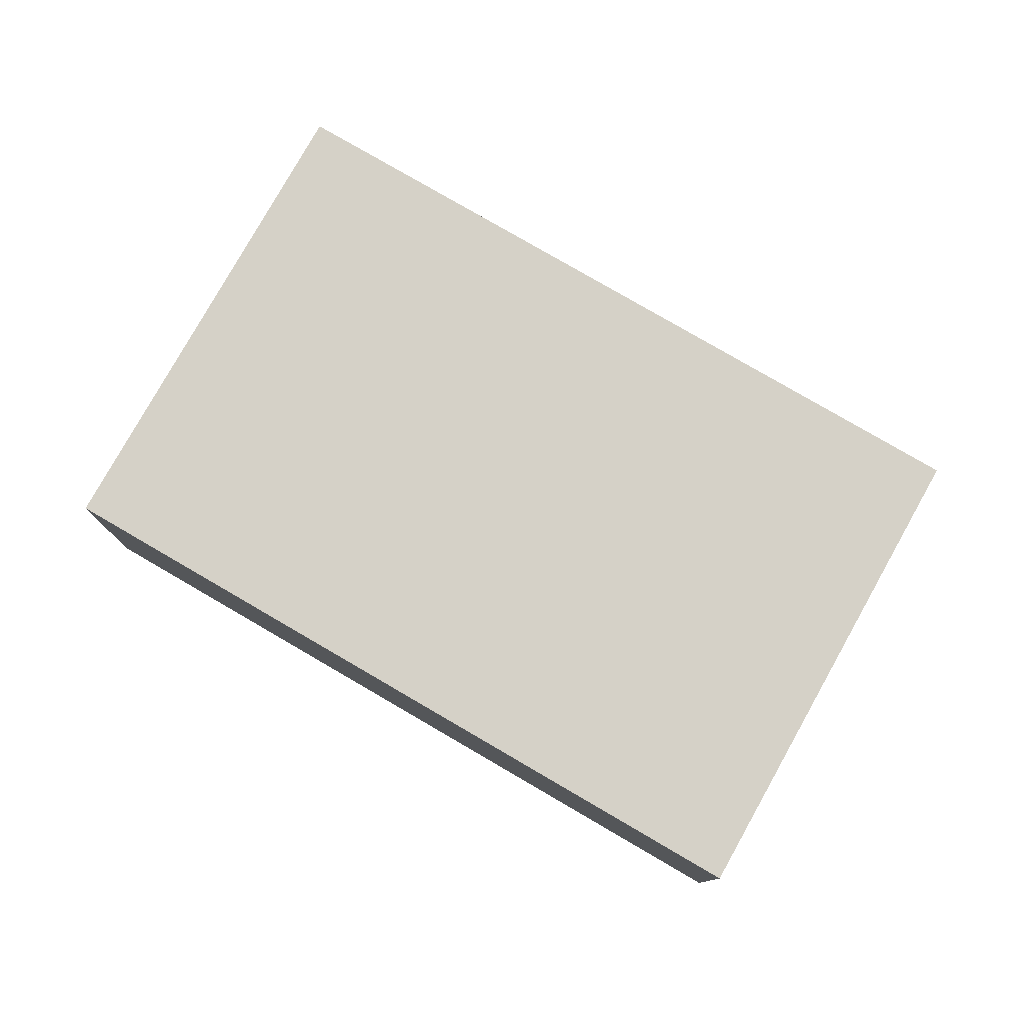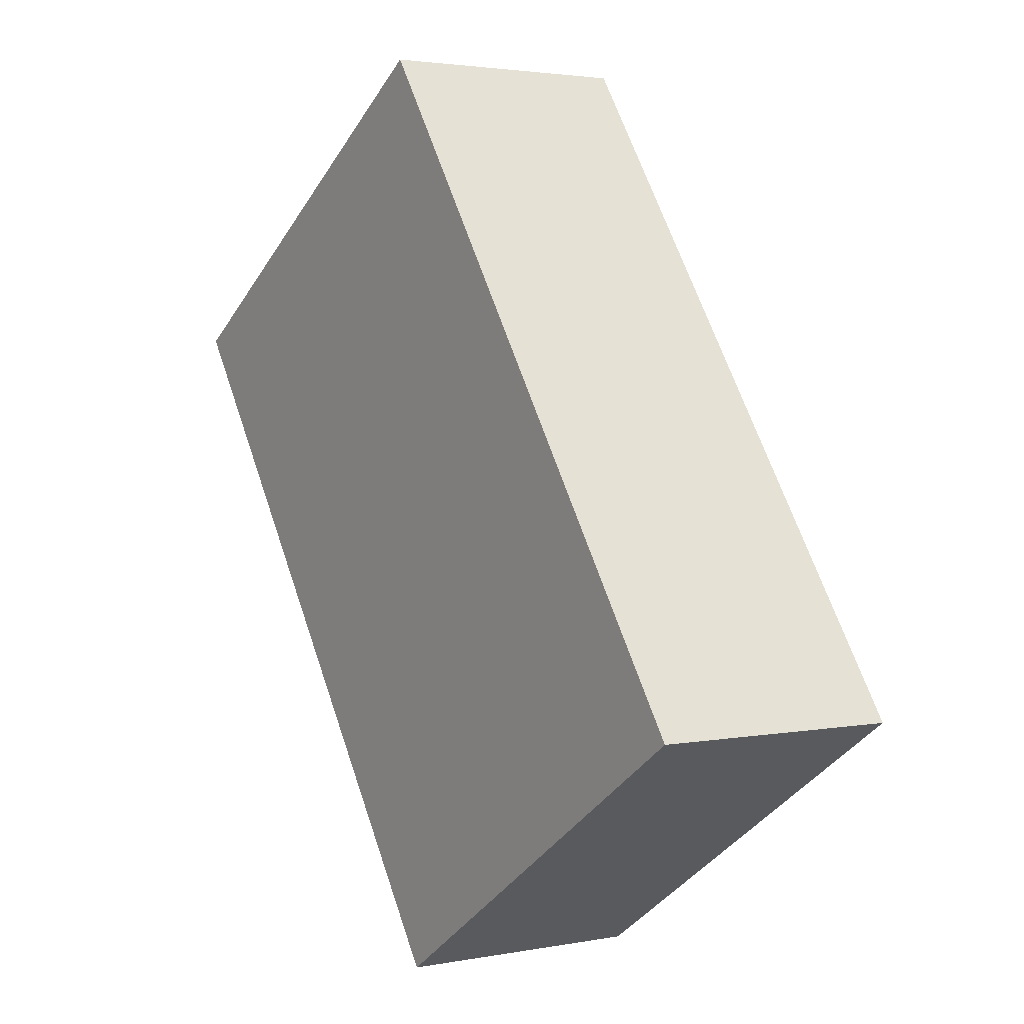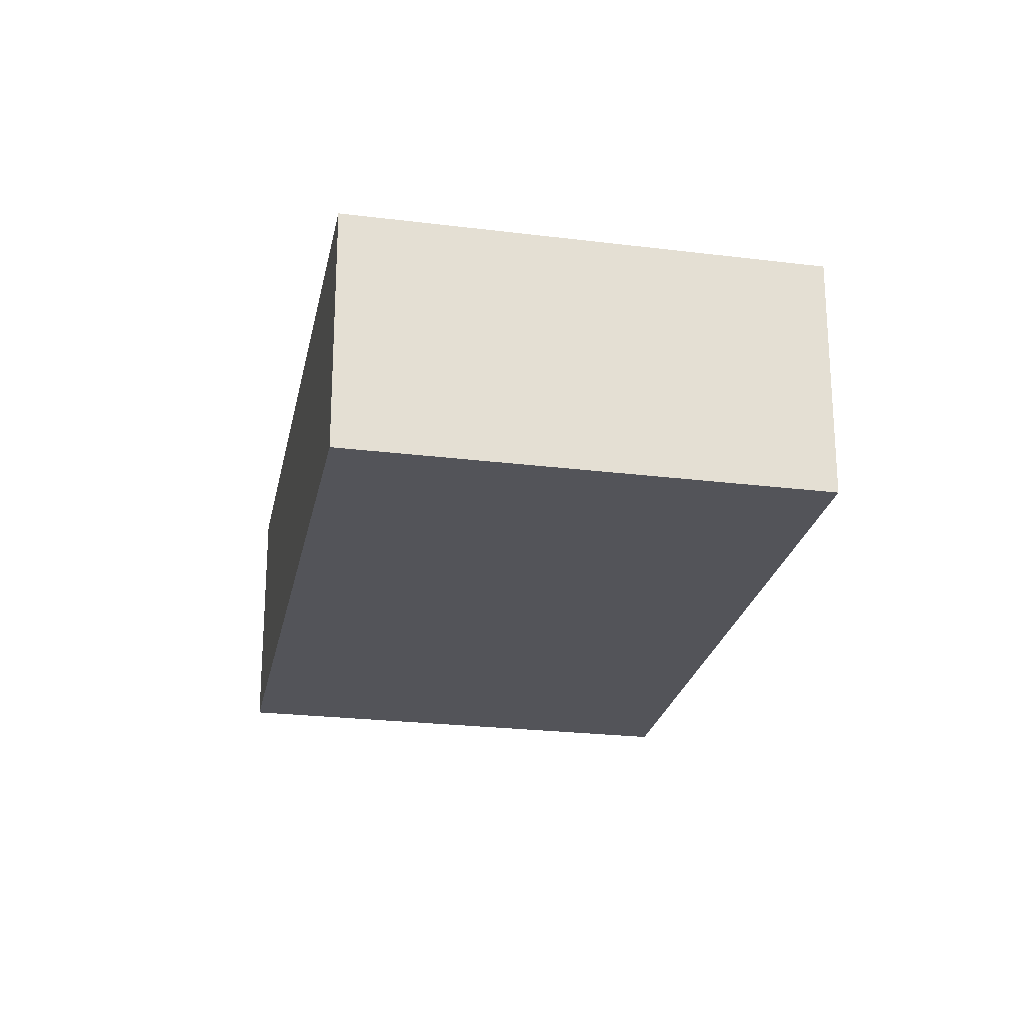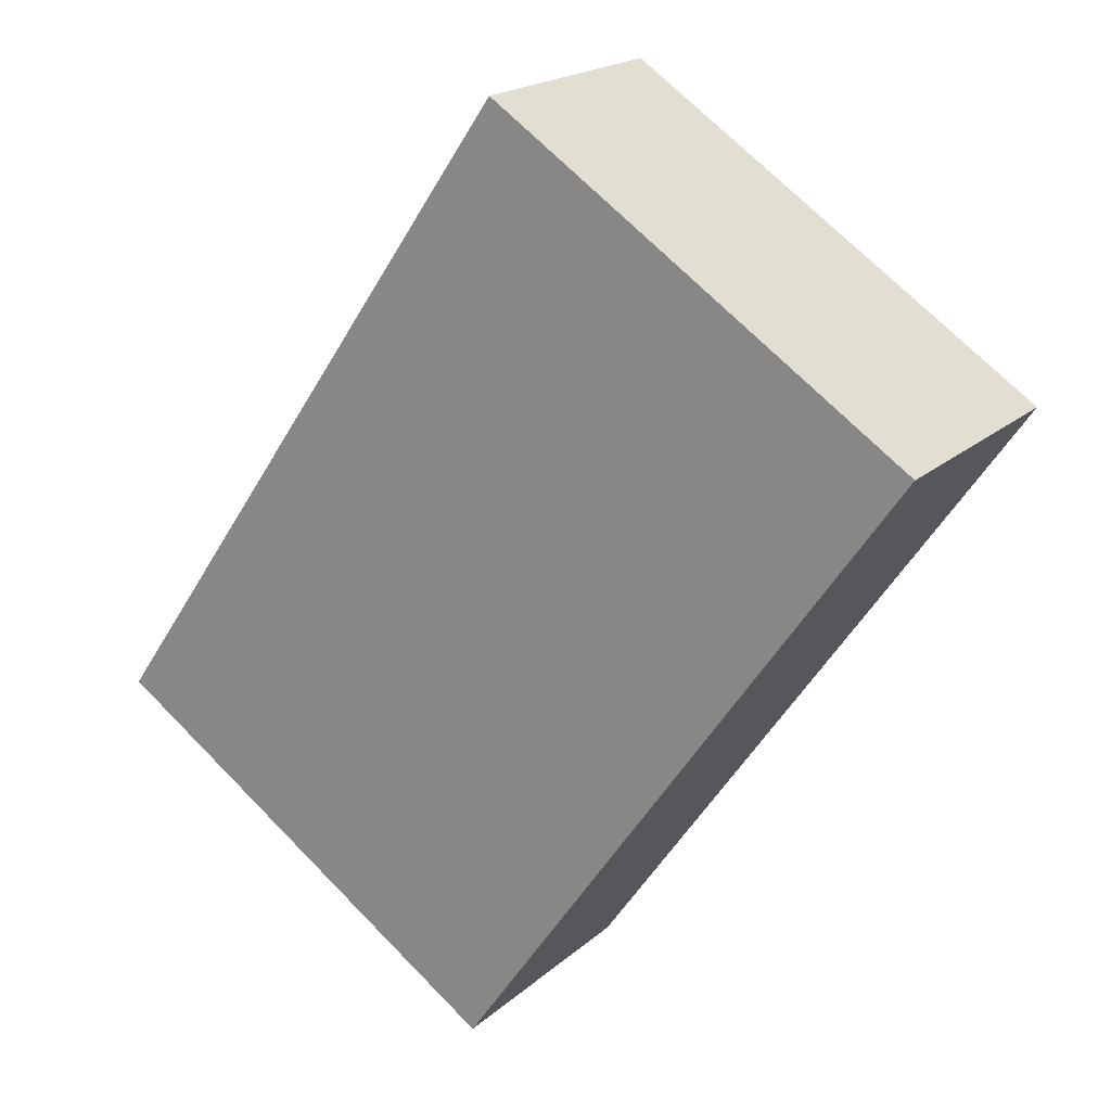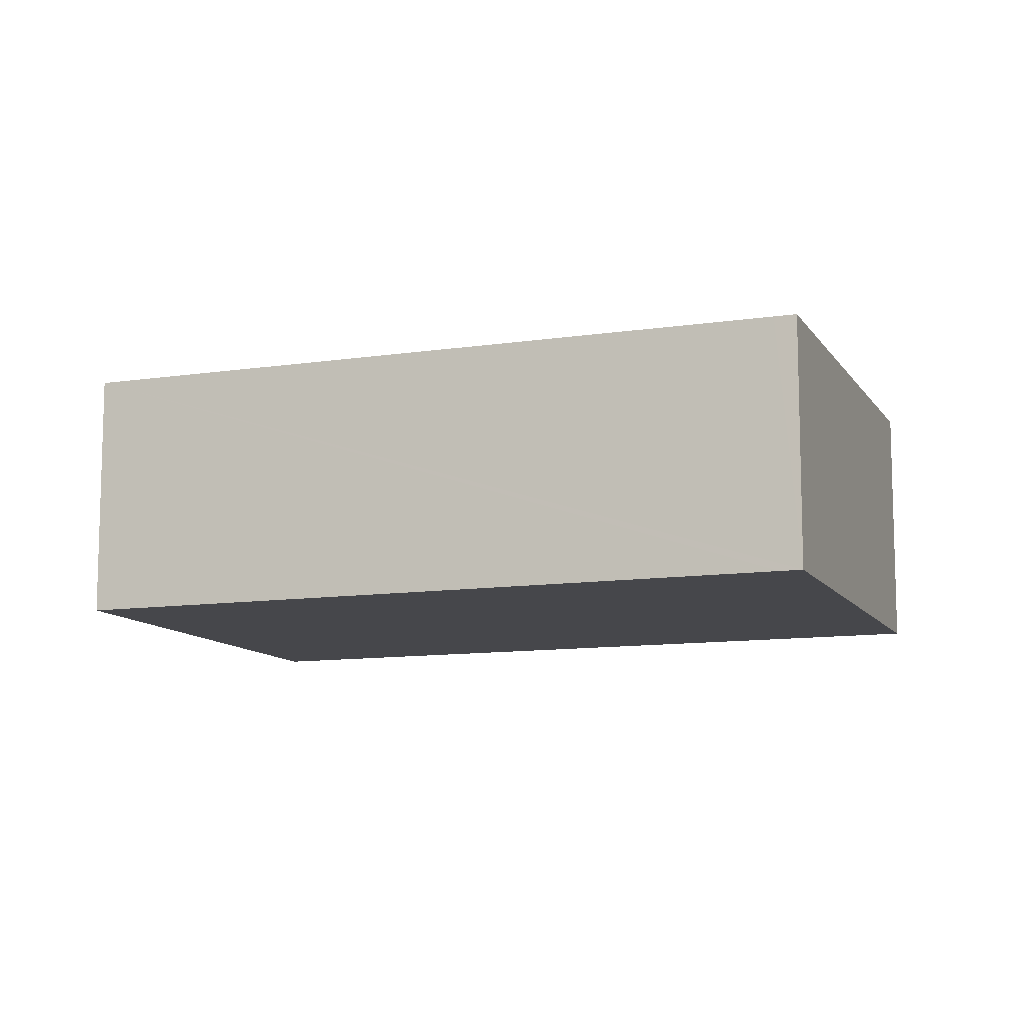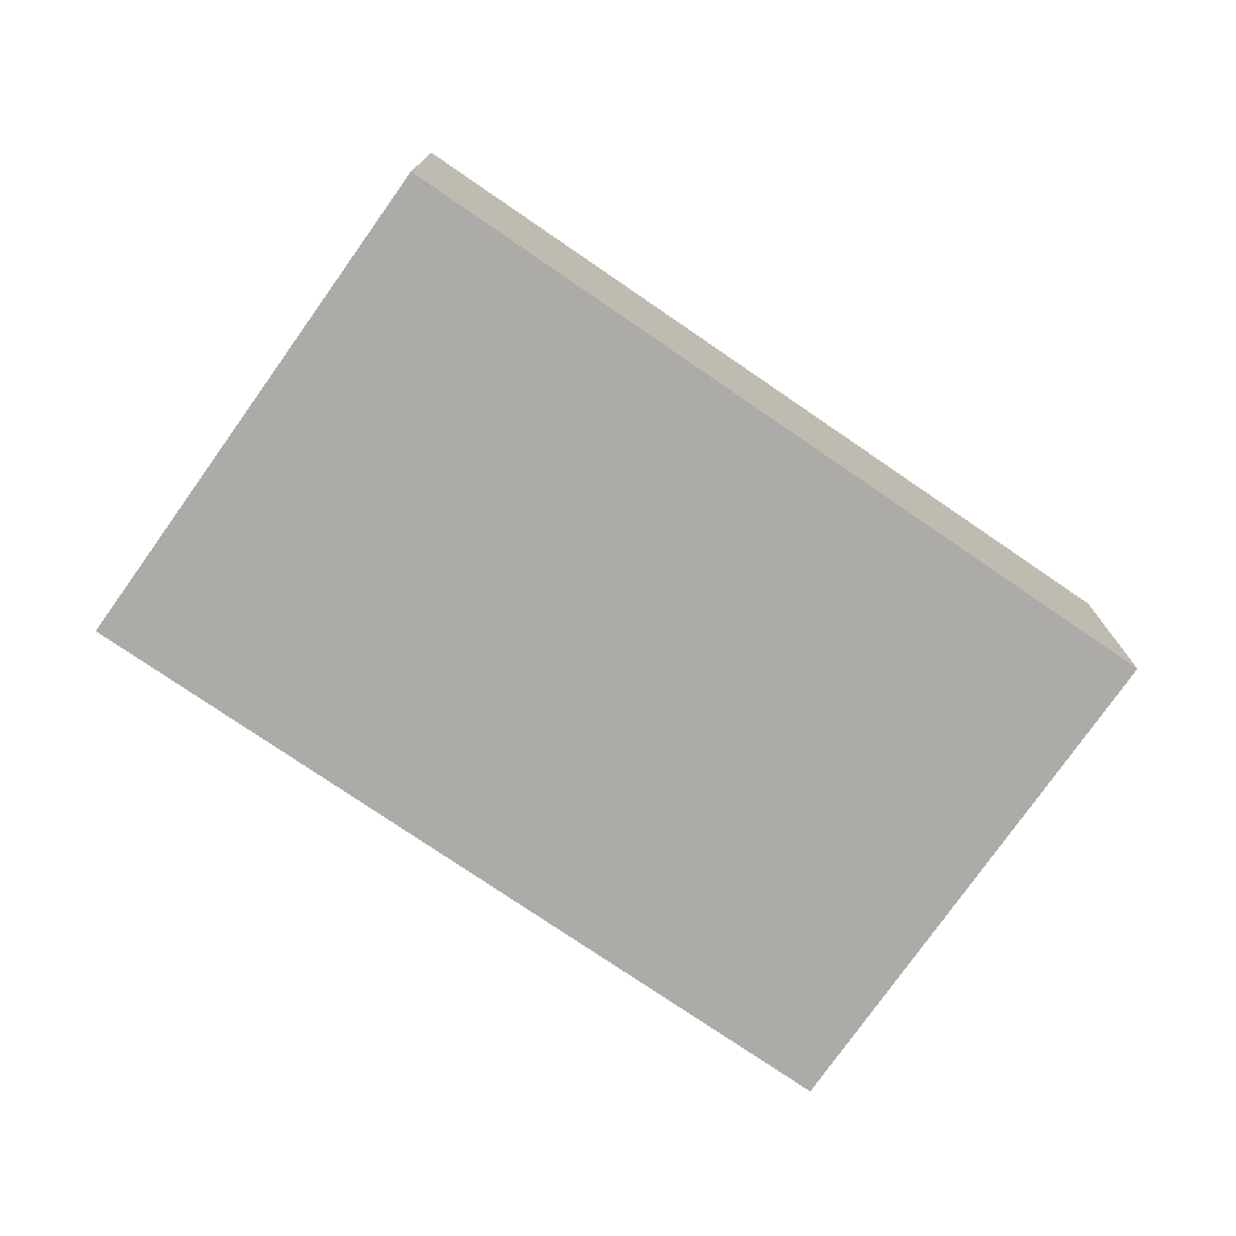
<metadata>
{"format":"obj","ext":"obj","renderer":"f3d","projection":"perspective","resolution":1024,"background":"white","views":[{"elev":79.3,"azim":-94.4,"up":"+Y"},{"elev":2.7,"azim":56.3,"up":"+Z"},{"elev":-23.9,"azim":-45.4,"up":"+Y"},{"elev":19.5,"azim":-147.3,"up":"+Z"},{"elev":-10.7,"azim":76.2,"up":"+Y"},{"elev":-76.4,"azim":21.0,"up":"+Y"}]}
</metadata>
<code>
v  3.098 1.89 2.053
v  3.235 1.89 -4.69
v  0 1.89 1.157e-16
v  6.299 1.89 -2.59
v  3.315 1.89 -4.806
v  6.398 1.89 -2.734
v  6.398 1.674e-16 -2.734
v  3.315 2.943e-16 -4.806
v  0 0 0
v  3.235 2.872e-16 -4.69
v  3.098 -1.257e-16 2.053
v  6.299 1.586e-16 -2.59
g defaultobject
f 1 2 3
f 2 1 4
f 2 4 5
f 5 4 6
f 7 5 6
f 5 7 8
f 8 2 5
f 2 8 3
f 3 8 9
f 9 8 10
f 9 1 3
f 1 9 11
f 4 7 6
f 7 4 1
f 7 1 12
f 12 1 11
f 10 11 9
f 11 10 8
f 11 8 7
f 11 7 12

</code>
